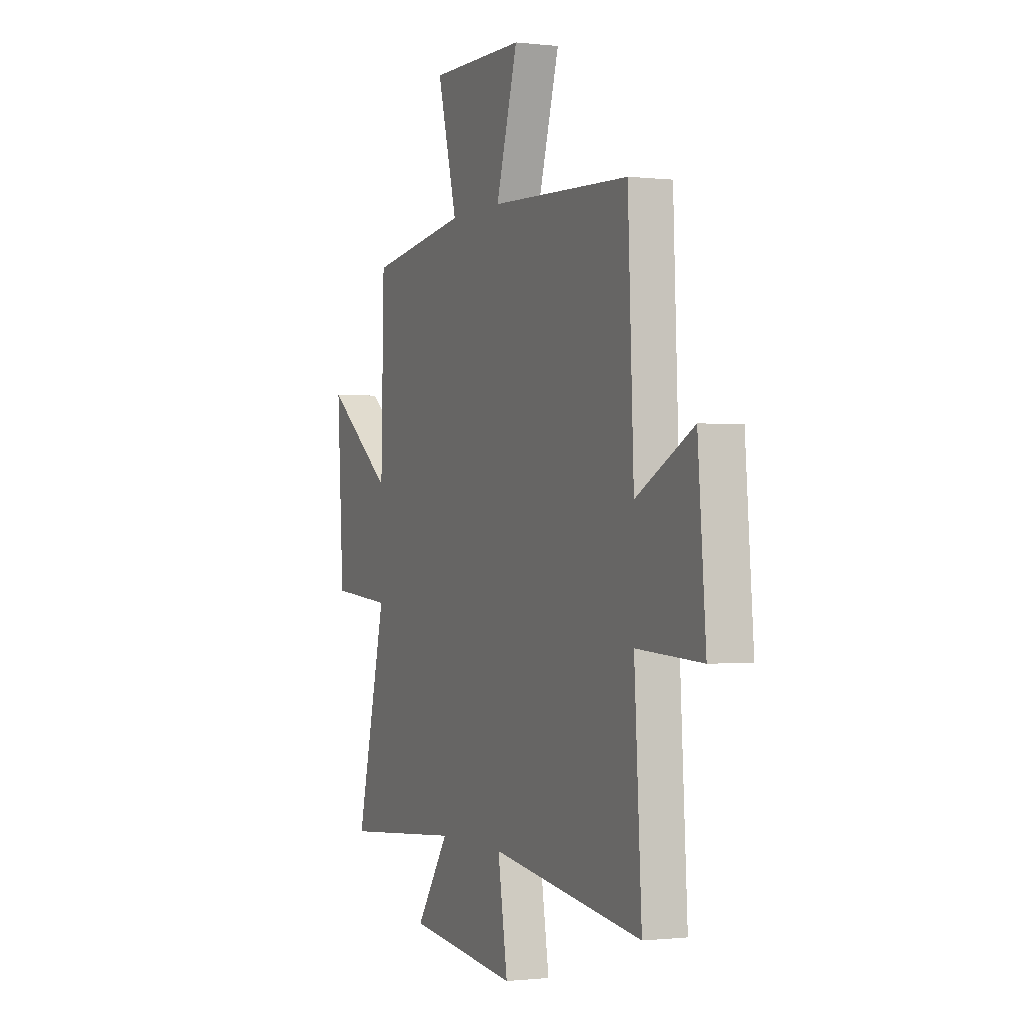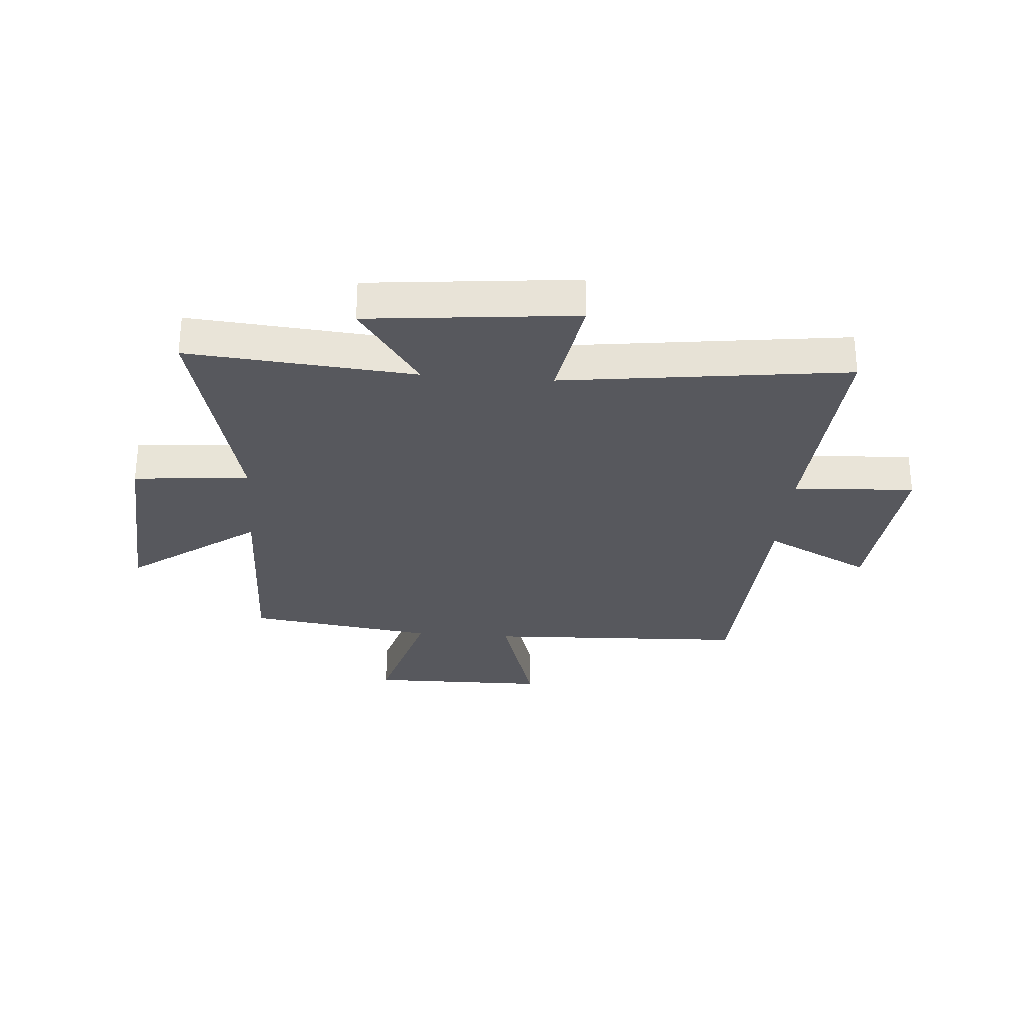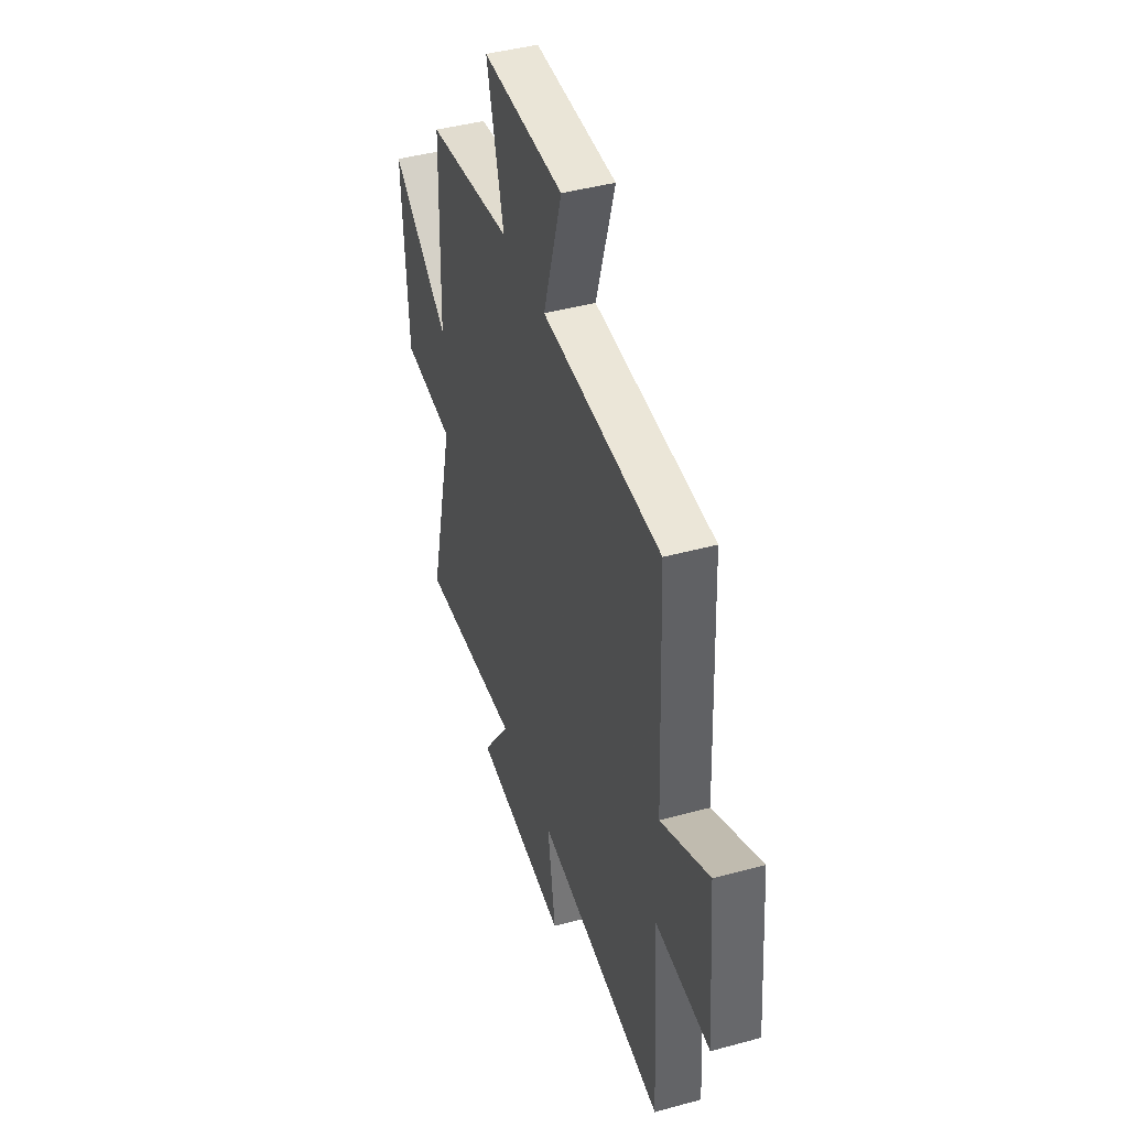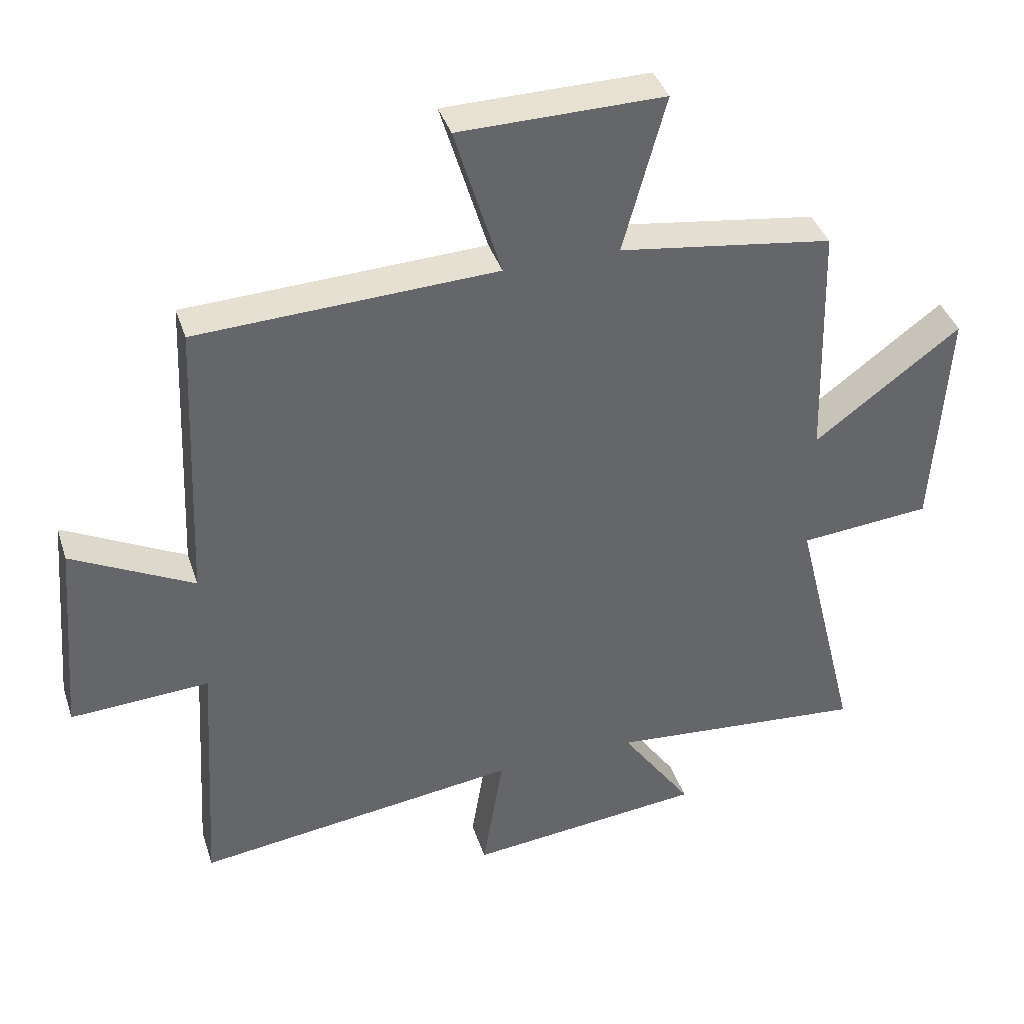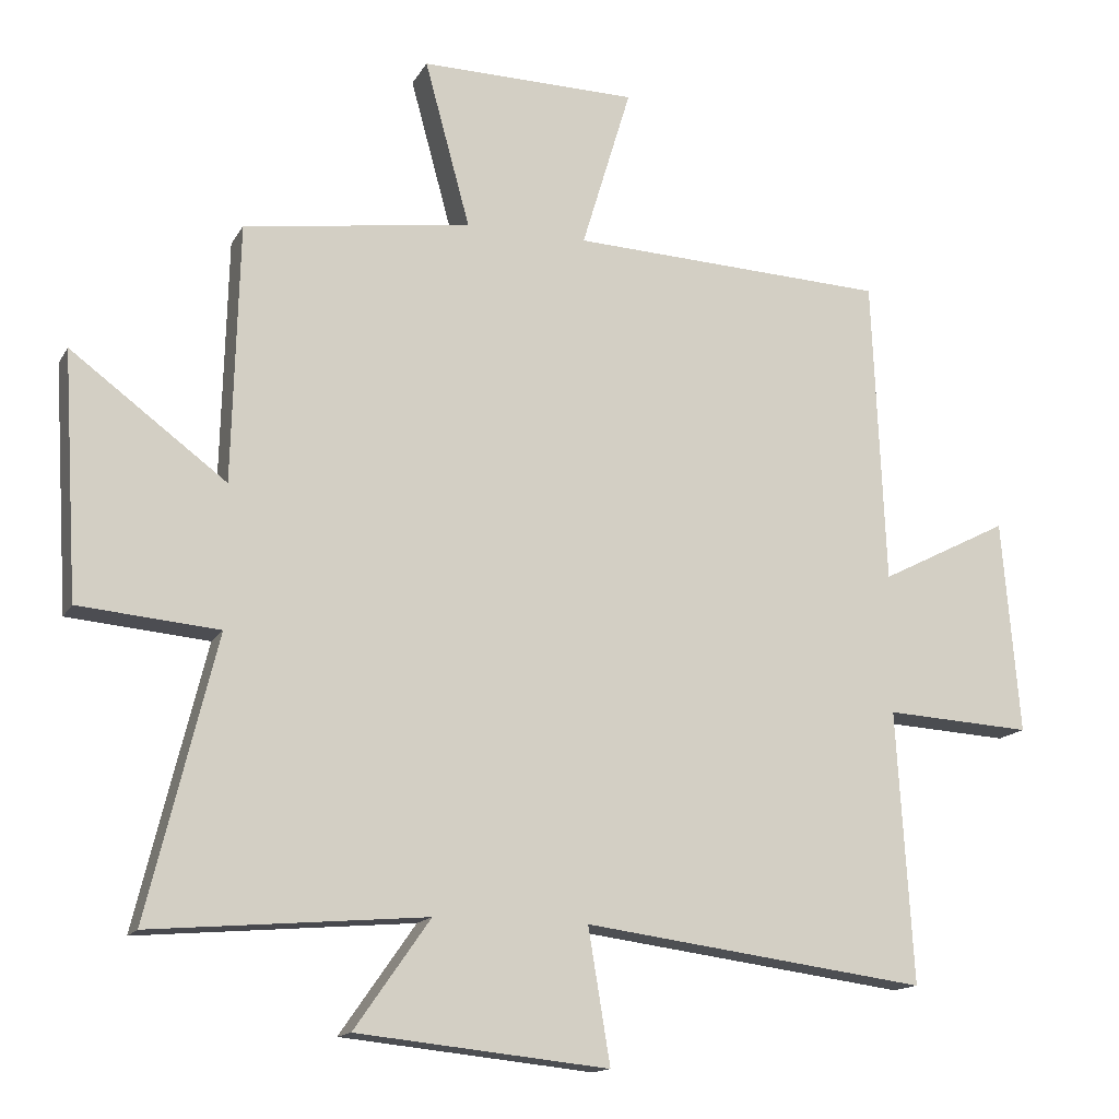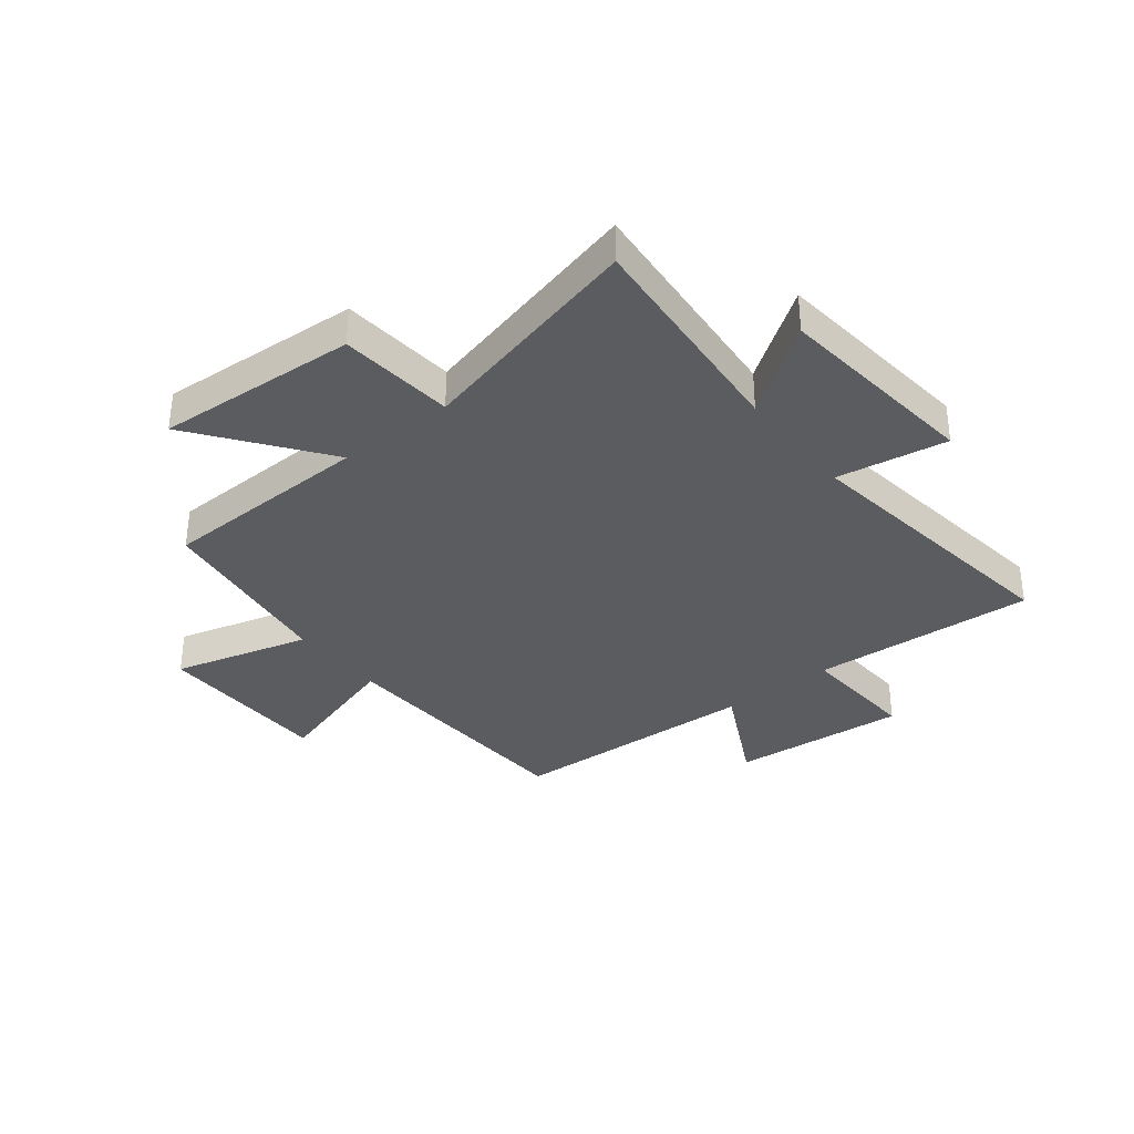
<metadata>
{"format":"obj","ext":"obj","renderer":"f3d","projection":"perspective","resolution":1024,"background":"white","views":[{"elev":-0.8,"azim":-113.2,"up":"+Z"},{"elev":-28.9,"azim":175.4,"up":"+Y"},{"elev":43.2,"azim":-107.9,"up":"+Z"},{"elev":38.9,"azim":-17.3,"up":"+Z"},{"elev":-14.7,"azim":159.9,"up":"+Z"},{"elev":-34.8,"azim":128.3,"up":"+Y"}]}
</metadata>
<code>
v -0.524 0.07 -0.566
v -0.5 0.07 -0.17
v -0.714 0.07 -0.182
v -0.688 0.07 0.13
v -0.5 0.07 0.034
v -0.481 0.07 0.48
v -0.019 0.07 0.5
v -0.091 0.07 0.738
v 0.225 0.07 0.742
v 0.159 0.07 0.5
v 0.49 0.07 0.453
v 0.5 0.07 0.078
v 0.726 0.07 0.246
v 0.704 0.07 -0.11
v 0.5 0.07 -0.128
v 0.6 0.07 -0.534
v 0.201 0.07 -0.5
v 0.311 0.07 -0.657
v -0.055 0.07 -0.695
v -0.023 0.07 -0.5
v -0.524 0 -0.566
v -0.5 0 -0.17
v -0.714 0 -0.182
v -0.688 0 0.13
v -0.5 0 0.034
v -0.481 0 0.48
v -0.019 0 0.5
v -0.091 0 0.738
v 0.225 0 0.742
v 0.159 0 0.5
v 0.49 0 0.453
v 0.5 0 0.078
v 0.726 0 0.246
v 0.704 0 -0.11
v 0.5 0 -0.128
v 0.6 0 -0.534
v 0.201 0 -0.5
v 0.311 0 -0.657
v -0.055 0 -0.695
v -0.023 0 -0.5
f 17 18 19 20
f 15 16 17
f 15 17 20
f 12 13 14 15
f 20 1 2
f 15 20 2
f 12 15 2
f 11 12 2
f 10 11 2
f 7 8 9 10
f 7 10 2
f 6 7 2
f 5 6 2
f 2 3 4 5
f 40 39 38 37
f 37 36 35
f 40 37 35
f 35 34 33 32
f 22 21 40
f 22 40 35
f 22 35 32
f 22 32 31
f 22 31 30
f 30 29 28 27
f 22 30 27
f 22 27 26
f 22 26 25
f 25 24 23 22
f 1 21 22 2
f 2 22 23 3
f 3 23 24 4
f 4 24 25 5
f 5 25 26 6
f 6 26 27 7
f 7 27 28 8
f 8 28 29 9
f 9 29 30 10
f 10 30 31 11
f 11 31 32 12
f 12 32 33 13
f 13 33 34 14
f 14 34 35 15
f 15 35 36 16
f 16 36 37 17
f 17 37 38 18
f 18 38 39 19
f 19 39 40 20
f 20 40 21 1

</code>
